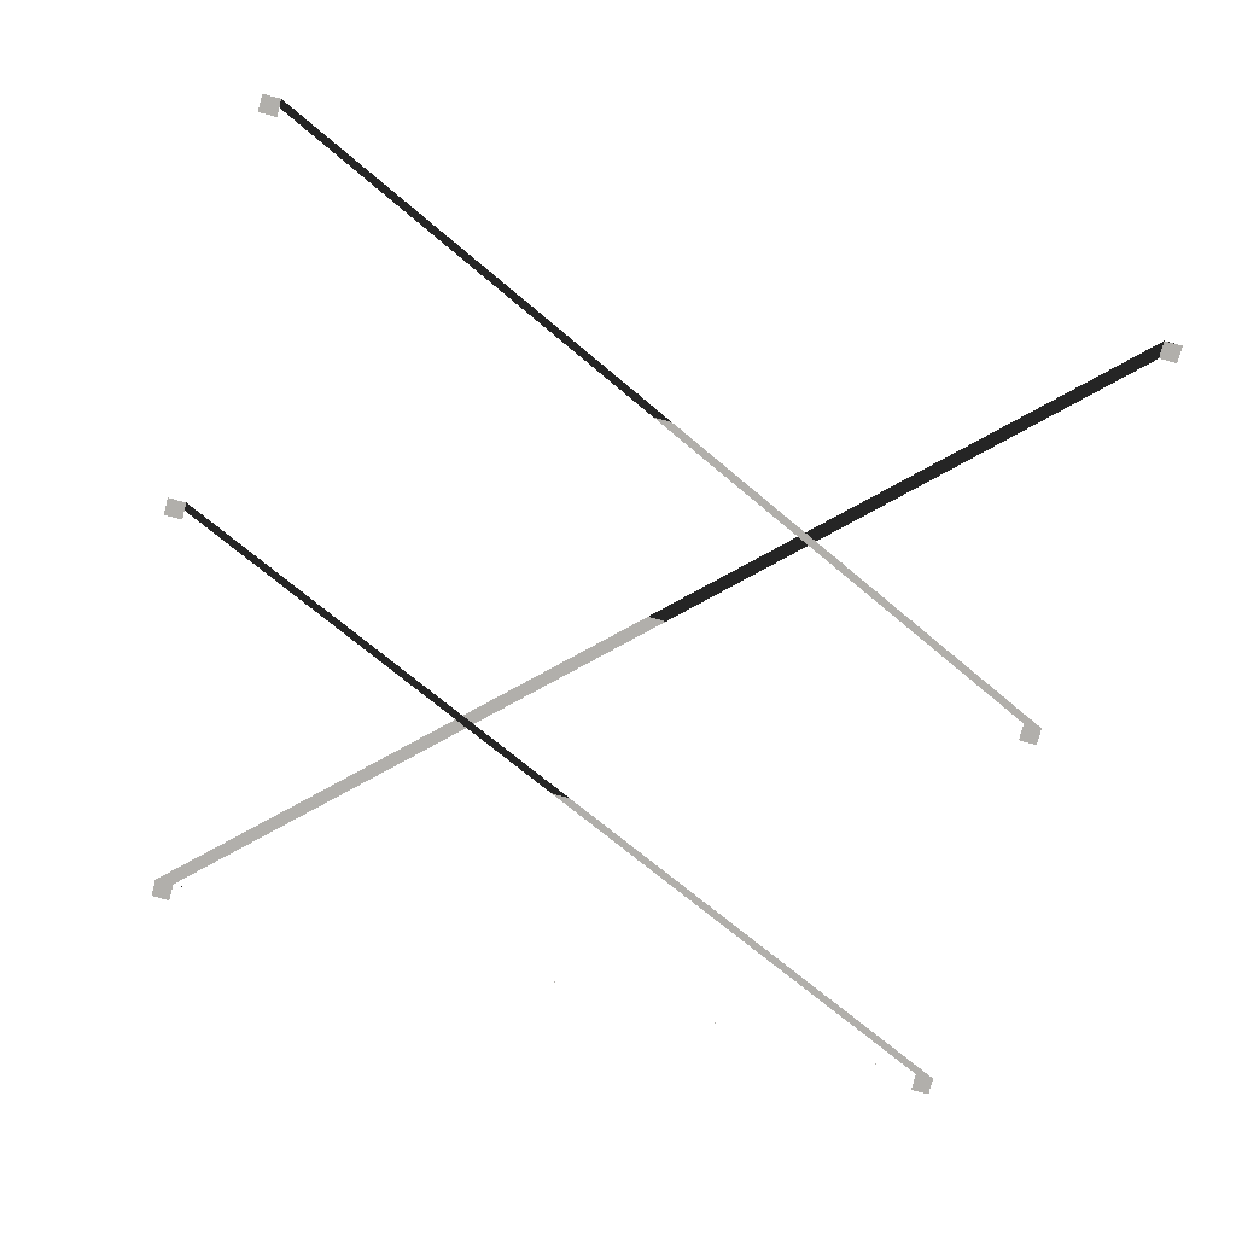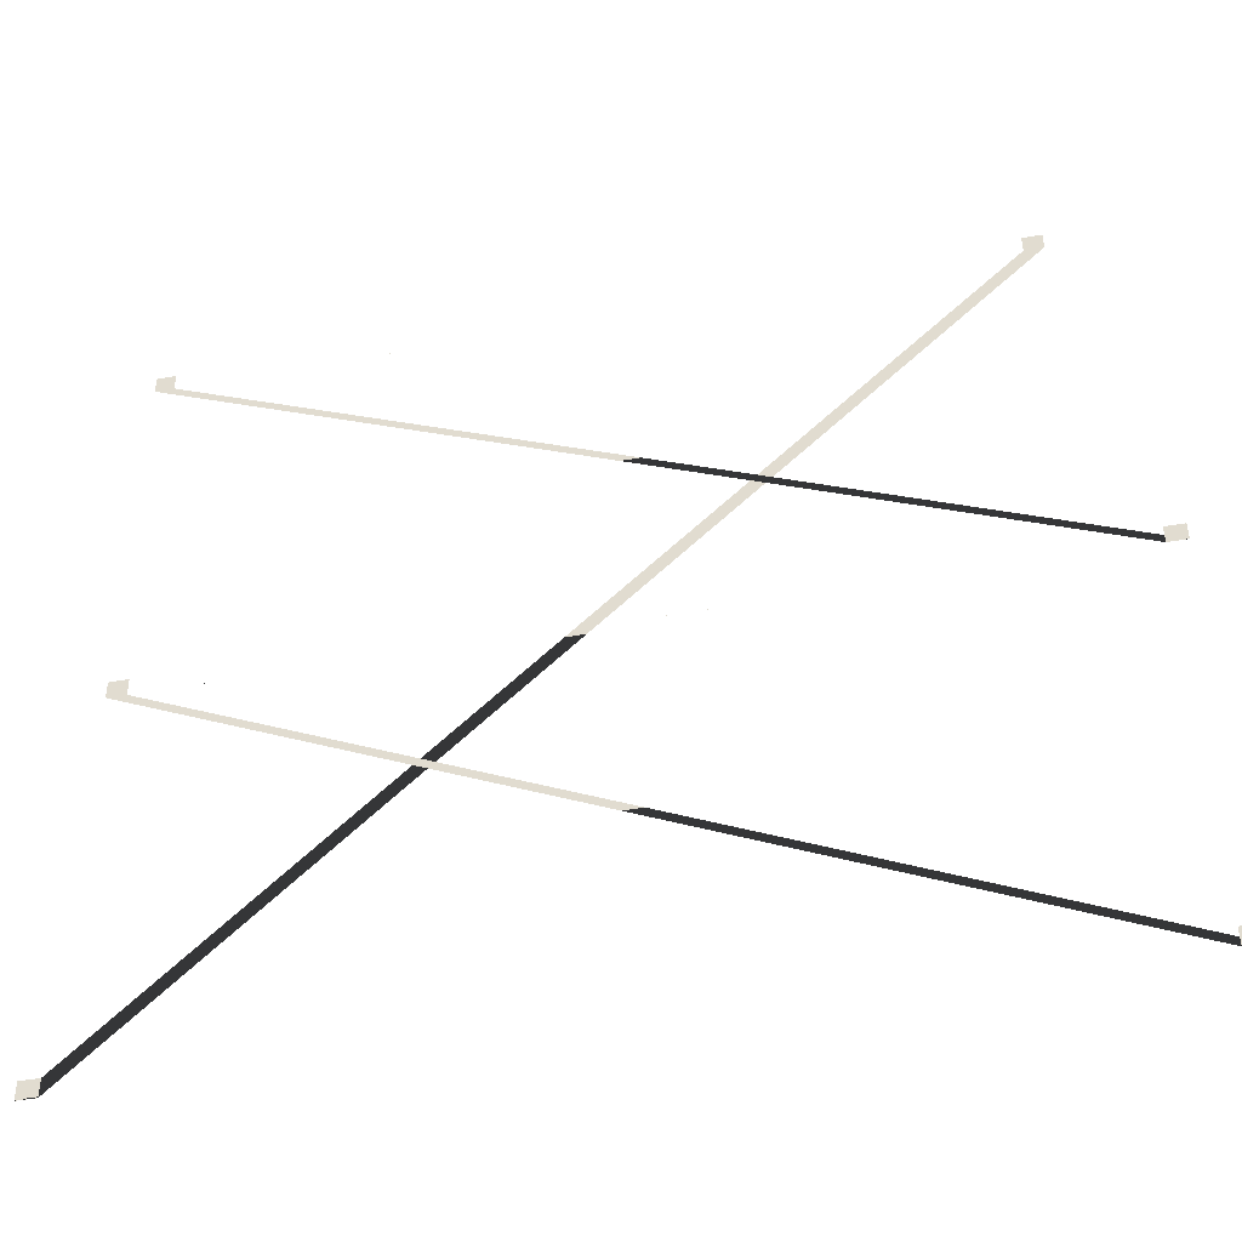
<metadata>
{"format":"obj","ext":"obj","renderer":"f3d","projection":"perspective","resolution":1024,"background":"white","views":[{"elev":-78.2,"azim":-15.1,"up":"+Z"},{"elev":-44.2,"azim":-168.1,"up":"+Y"}]}
</metadata>
<code>
o model_71
v 12.69 9.254 -0.02871
v 13.37 9.254 -0.02871
v 12.69 9.897 -0.02871
v 13.37 9.897 -0.02871
v 12.69 9.897 -0.03454
v 13.37 9.897 -0.03454
v 12.69 9.254 -0.03454
v 13.37 9.254 -0.03454
v -17.22 37.89 -0.02871
v -16.54 37.89 -0.02871
v -17.22 38.53 -0.02871
v -16.54 38.53 -0.02871
v -17.22 38.53 -0.03454
v -16.54 38.53 -0.03454
v -17.22 37.89 -0.03454
v -16.54 37.89 -0.03454
v 12.08 37.9 -0.02871
v 12.76 37.9 -0.02871
v 12.08 38.54 -0.02871
v 12.76 38.54 -0.02871
v 12.08 38.54 -0.03454
v 12.76 38.54 -0.03454
v 12.08 37.9 -0.03454
v 12.76 37.9 -0.03454
v -19.96 23.85 -0.02871
v -19.28 23.85 -0.02871
v -19.96 24.49 -0.02871
v -19.28 24.49 -0.02871
v -19.96 24.49 -0.03454
v -19.28 24.49 -0.03454
v -19.96 23.85 -0.03454
v -19.28 23.85 -0.03454
v 12 23.85 -0.02871
v 12.68 23.85 -0.02871
v 12 24.49 -0.02871
v 12.68 24.49 -0.02871
v 12 24.49 -0.03454
v 12.68 24.49 -0.03454
v 12 23.85 -0.03454
v 12.68 23.85 -0.03454
v -19.96 9.254 -0.02871
v -19.28 9.254 -0.02871
v -19.96 9.897 -0.02871
v -19.28 9.897 -0.02871
v -19.96 9.897 -0.03454
v -19.28 9.897 -0.03454
v -19.96 9.254 -0.03454
v -19.28 9.254 -0.03454
f 1 2 3
f 2 4 3
f 3 4 4
f 4 5 4
f 4 5 5
f 5 6 5
f 5 6 7
f 6 8 7
f 7 8 9
f 8 10 9
f 9 10 11
f 10 12 11
f 11 12 12
f 12 13 12
f 12 13 13
f 13 14 13
f 13 14 15
f 14 16 15
f 15 16 17
f 16 18 17
f 17 18 19
f 18 20 19
f 19 20 20
f 20 21 20
f 20 21 21
f 21 22 21
f 21 22 23
f 22 24 23
f 23 24 25
f 24 26 25
f 25 26 27
f 26 28 27
f 27 28 28
f 28 29 28
f 28 29 29
f 29 30 29
f 29 30 31
f 30 32 31
f 31 32 33
f 32 34 33
f 33 34 35
f 34 36 35
f 35 36 36
f 36 37 36
f 36 37 37
f 37 38 37
f 37 38 39
f 38 40 39
f 39 40 41
f 40 42 41
f 41 42 43
f 42 44 43
f 43 44 44
f 44 45 44
f 44 45 45
f 45 46 45
f 45 46 47
f 46 48 47

</code>
